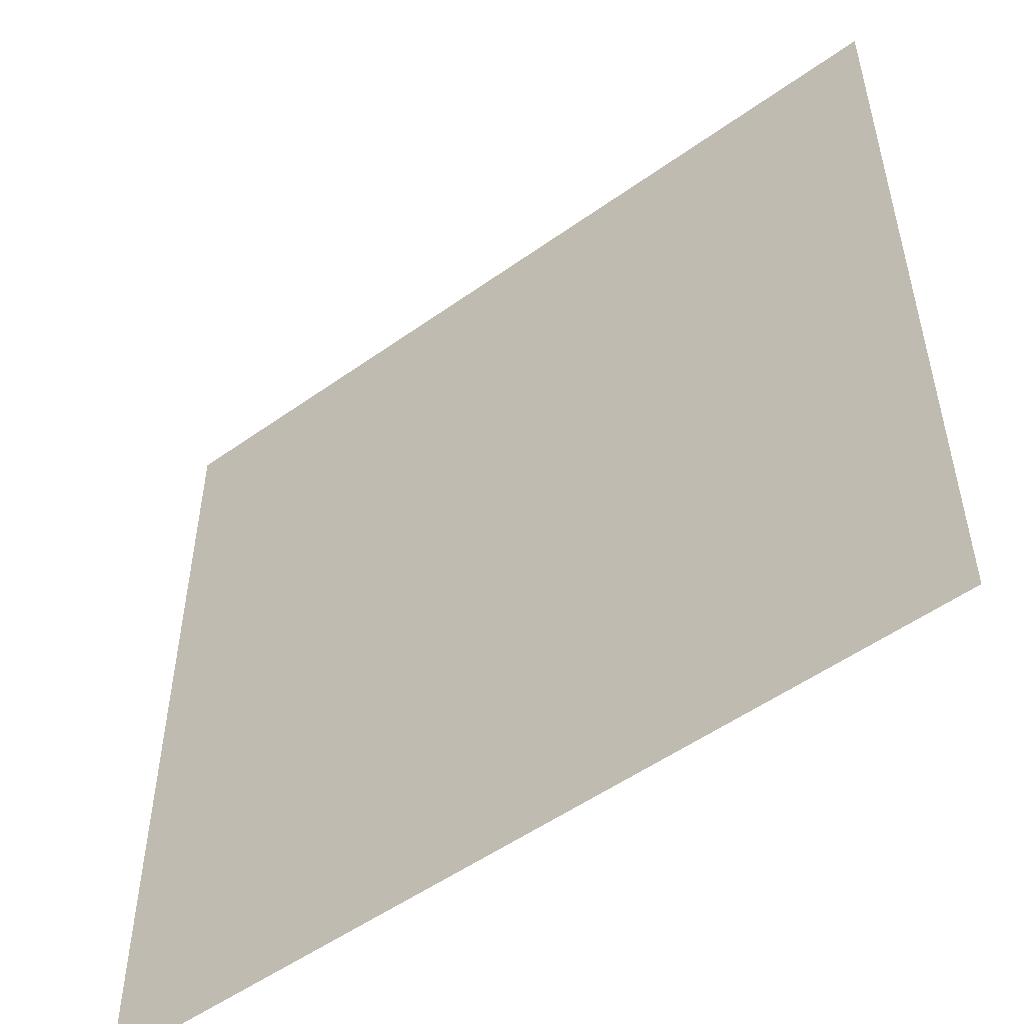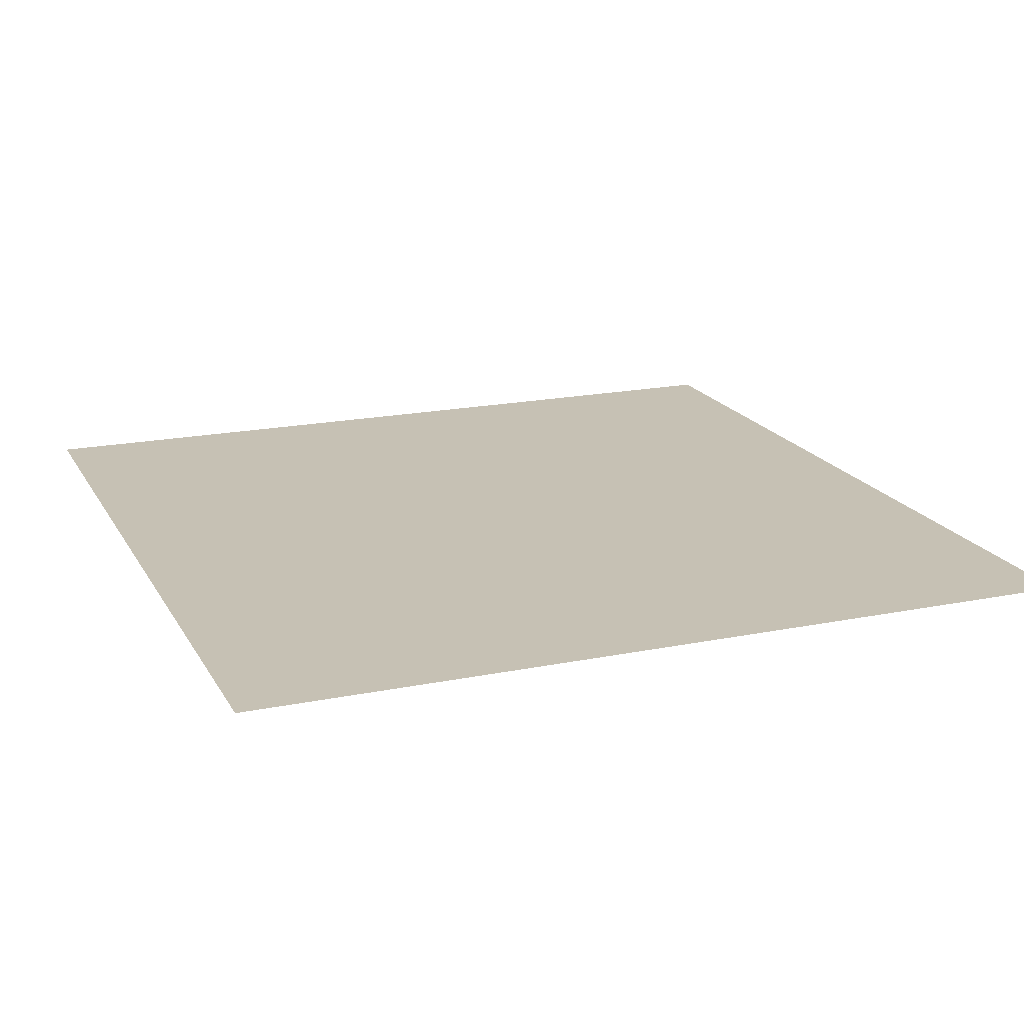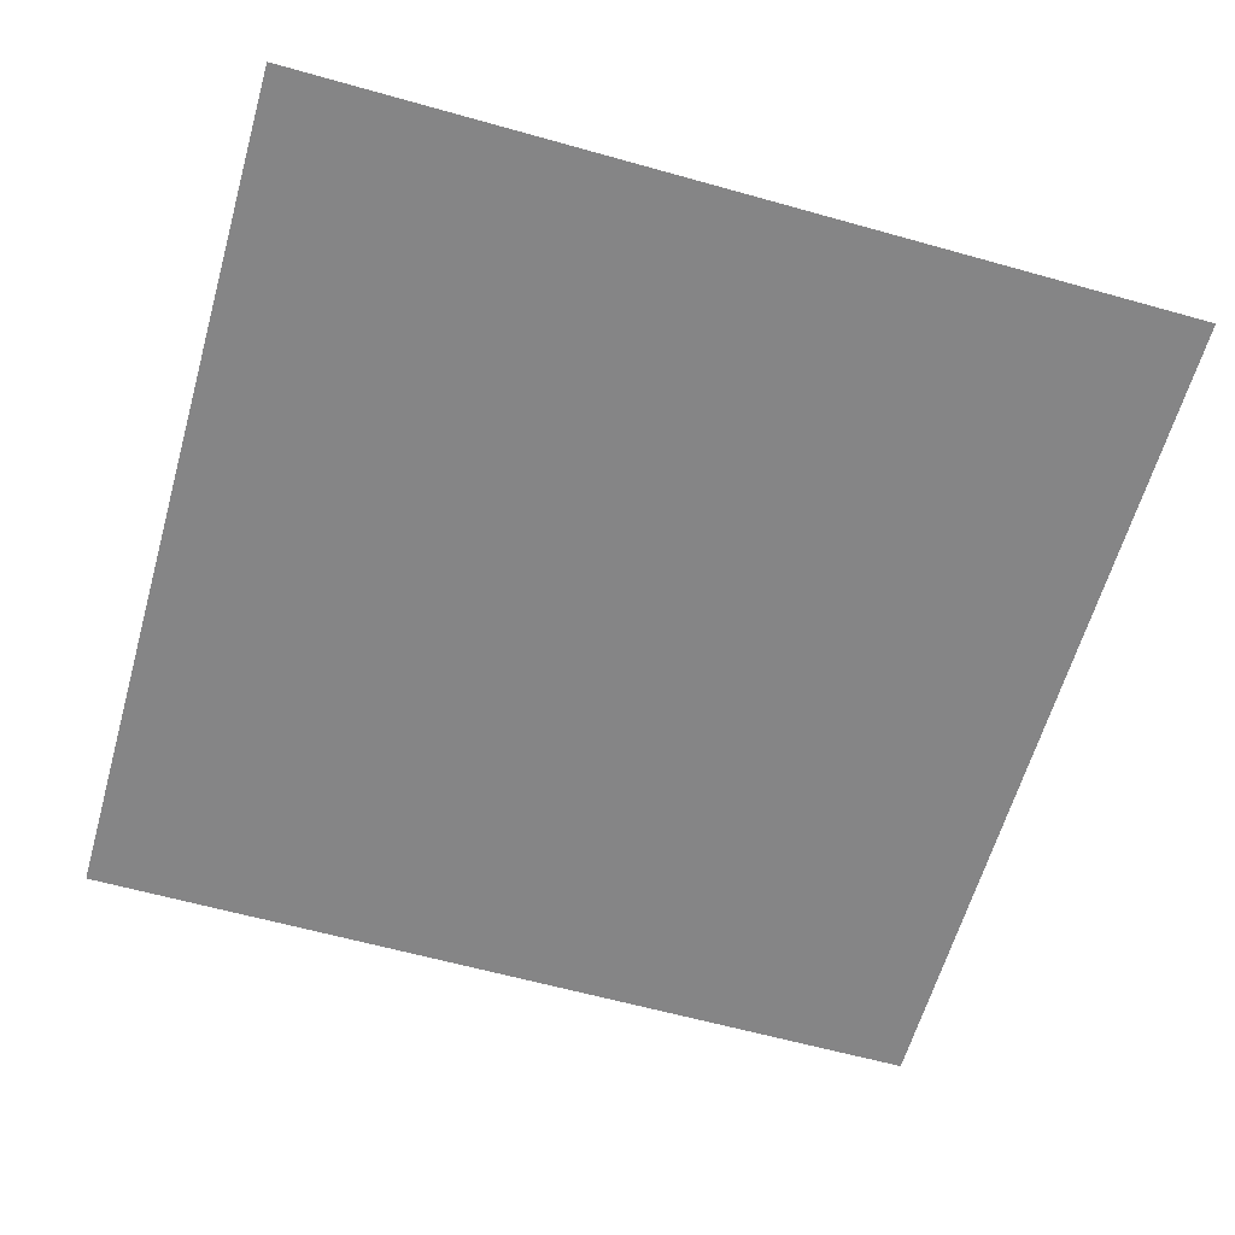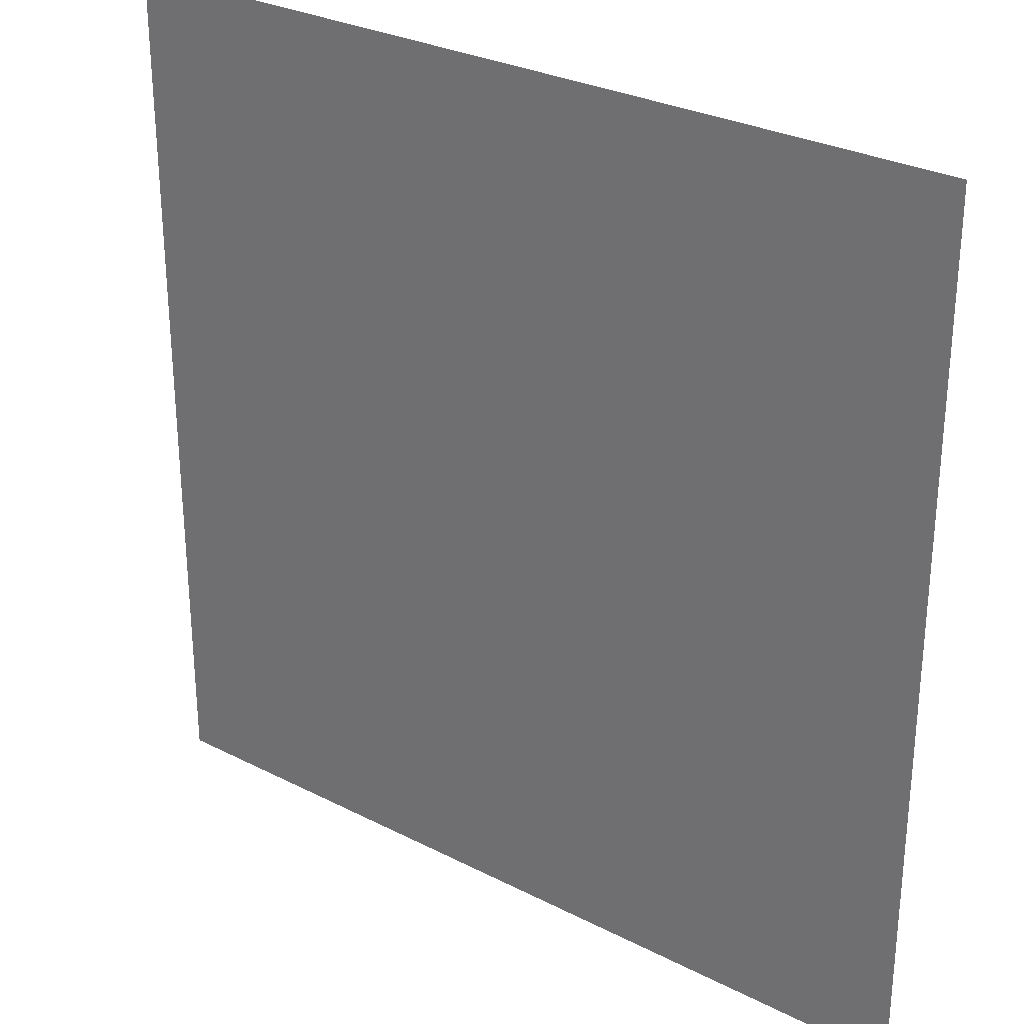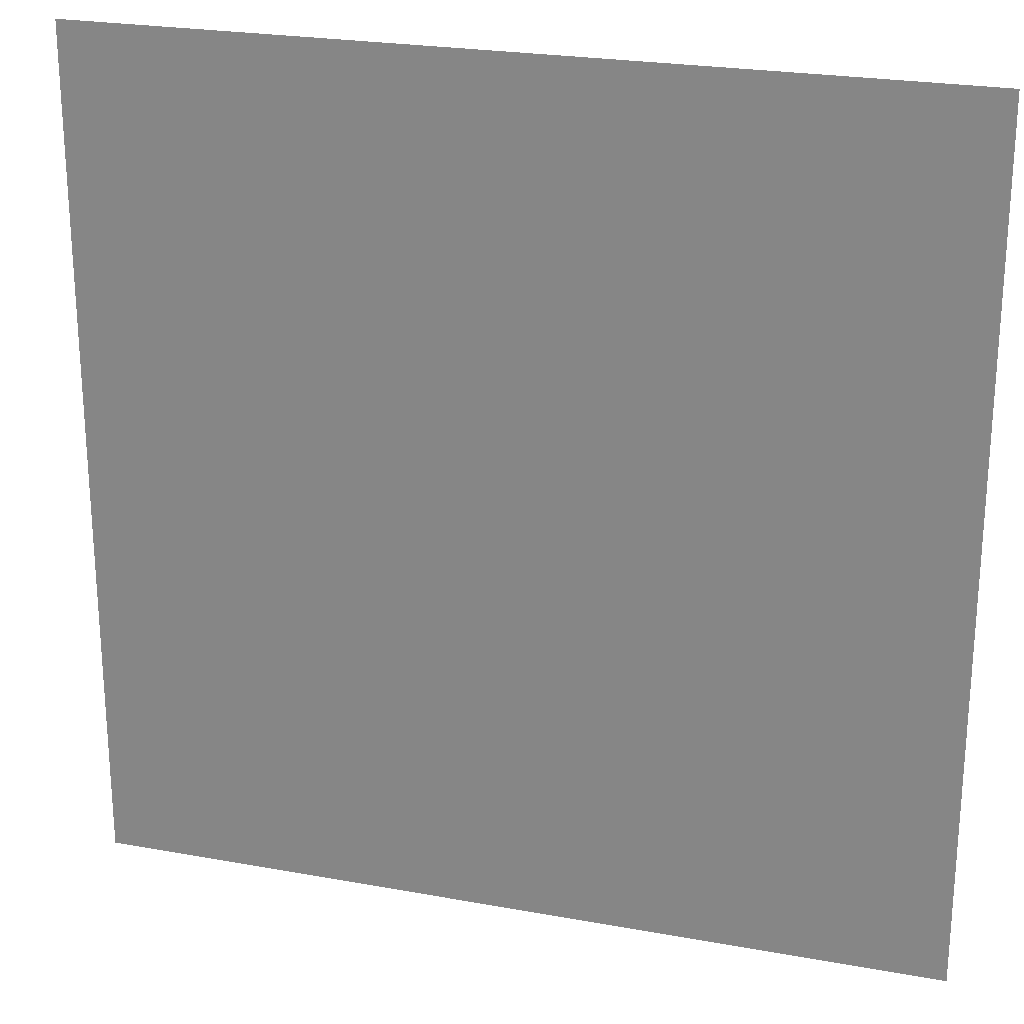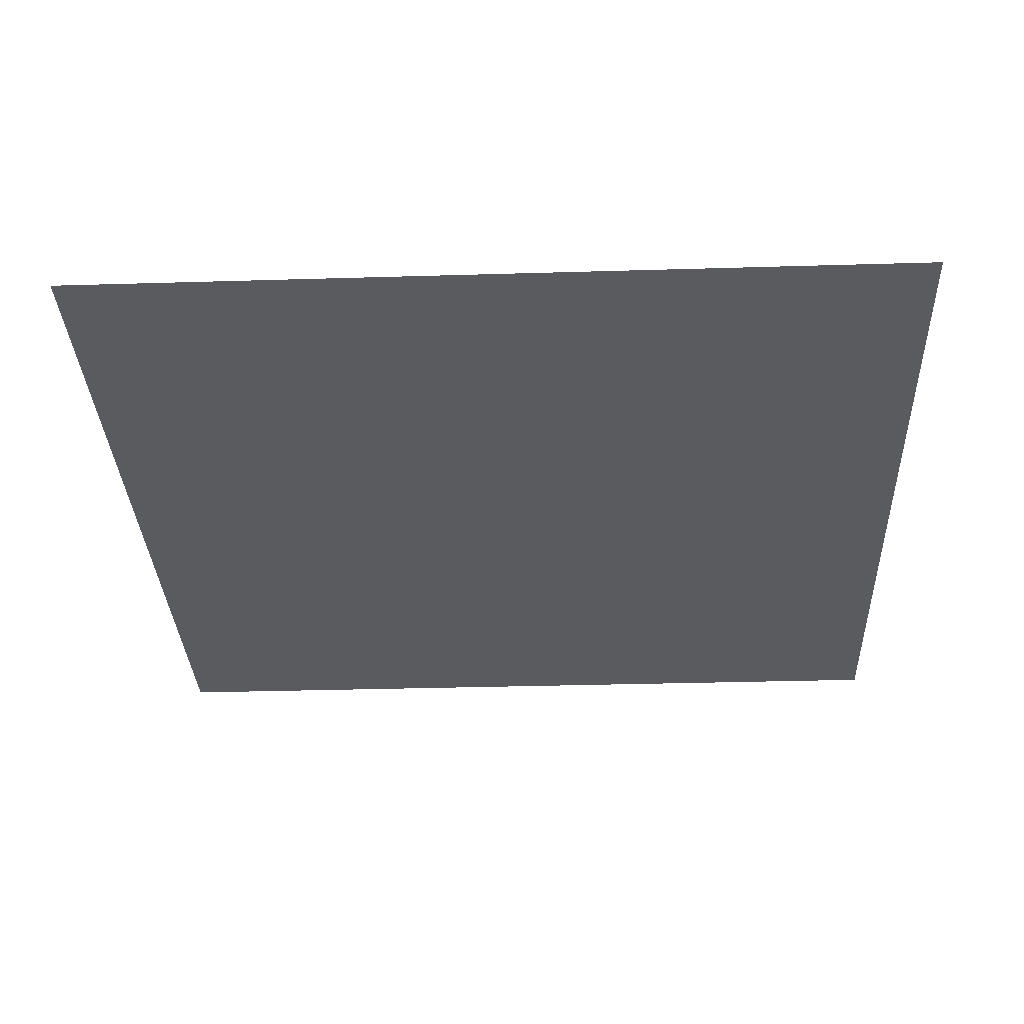
<metadata>
{"format":"obj","ext":"obj","renderer":"f3d","projection":"perspective","resolution":1024,"background":"white","views":[{"elev":-52.7,"azim":-142.5,"up":"+Z"},{"elev":18.6,"azim":68.7,"up":"+Y"},{"elev":-61.9,"azim":-15.9,"up":"+Y"},{"elev":29.0,"azim":37.3,"up":"+Z"},{"elev":23.8,"azim":-163.0,"up":"+Z"},{"elev":-32.2,"azim":-87.6,"up":"+Y"}]}
</metadata>
<code>
v -5 0 1.997e-05
v -5 0 -5
v -1.949e-05 0 -5
v 8.889e-13 0 4.768e-07
g SD_Env_Floor_Stone_20_2555_50
f 1 3 2
f 1 4 3

</code>
